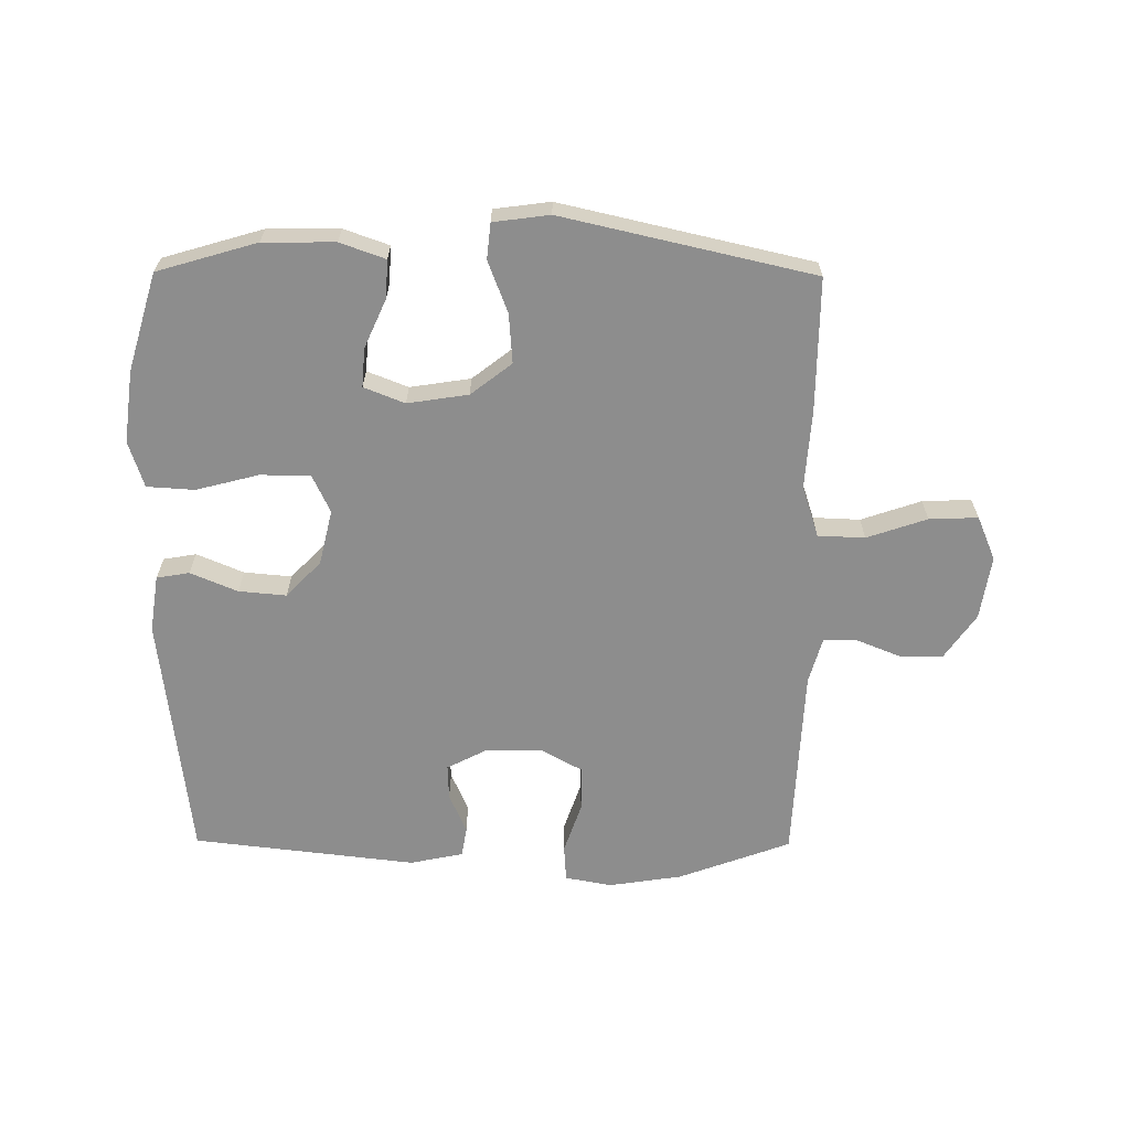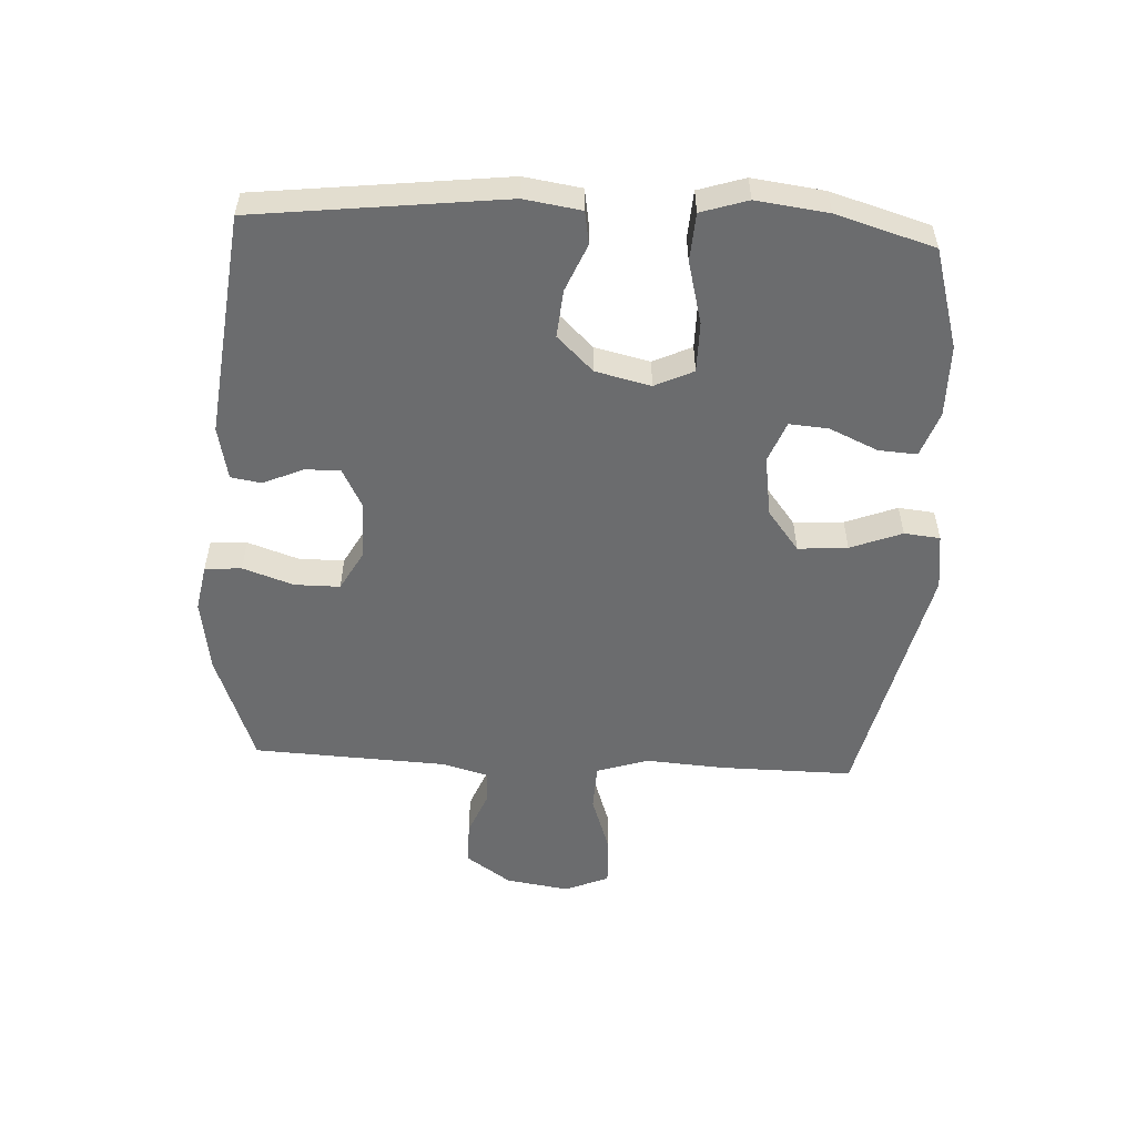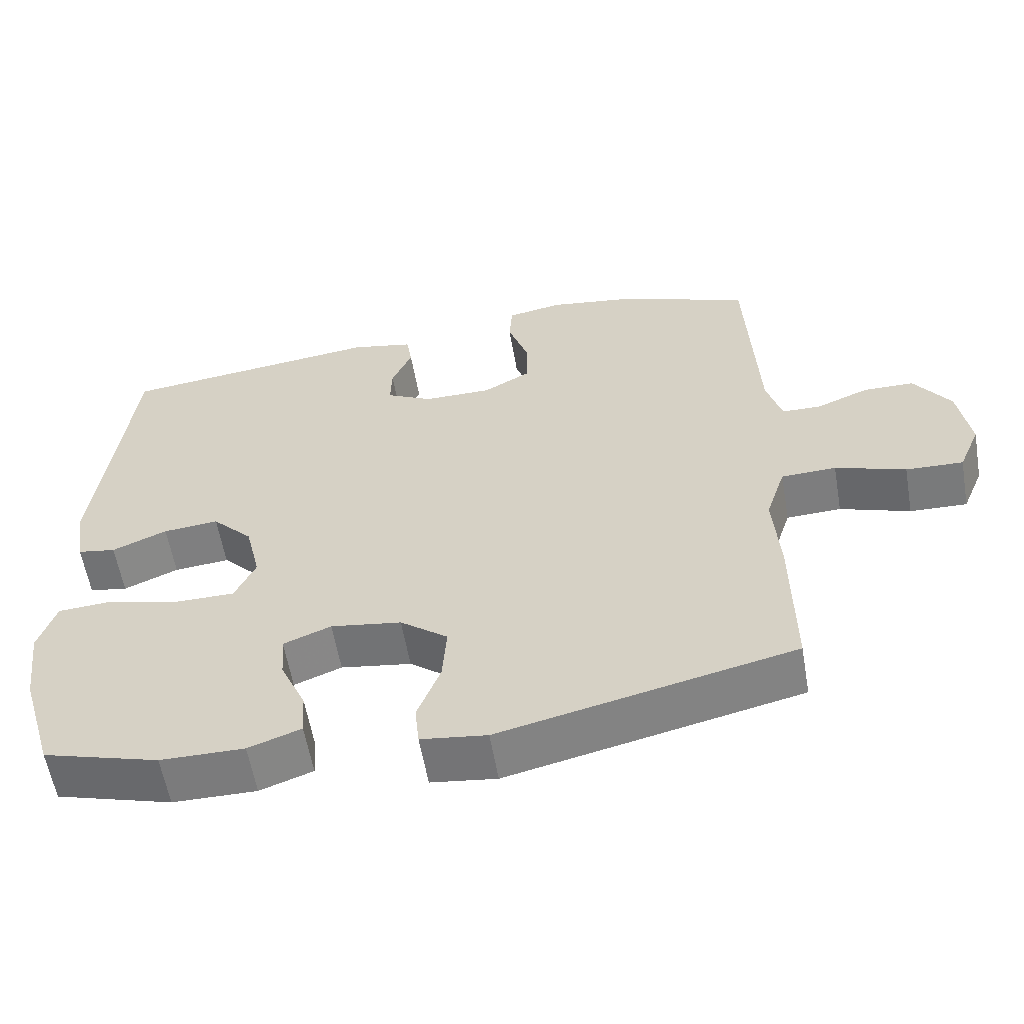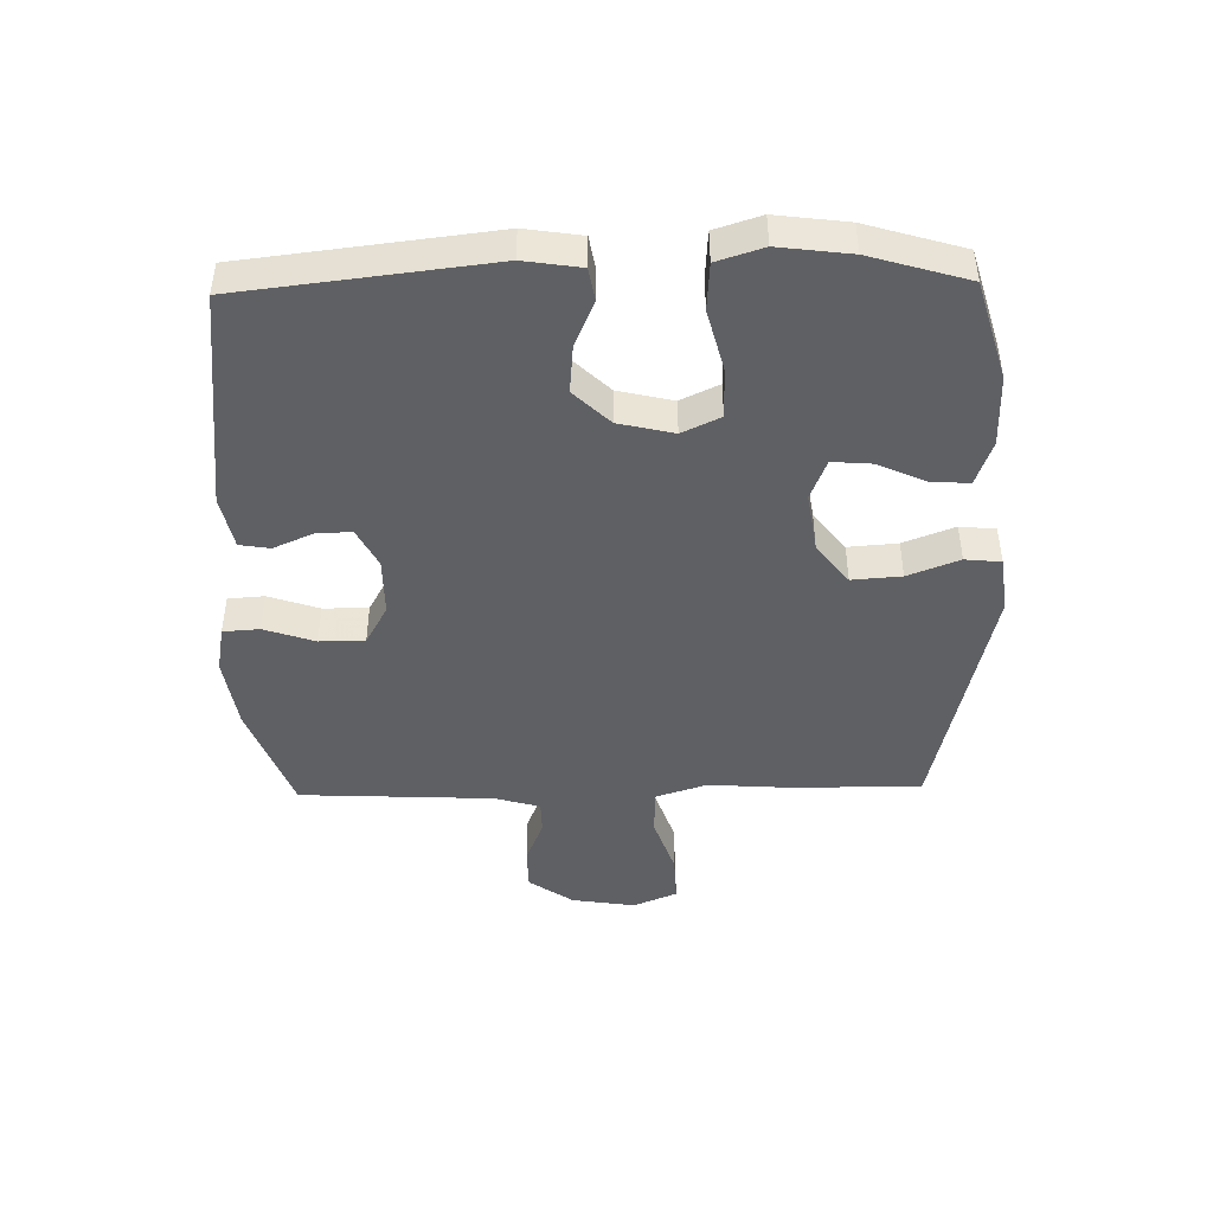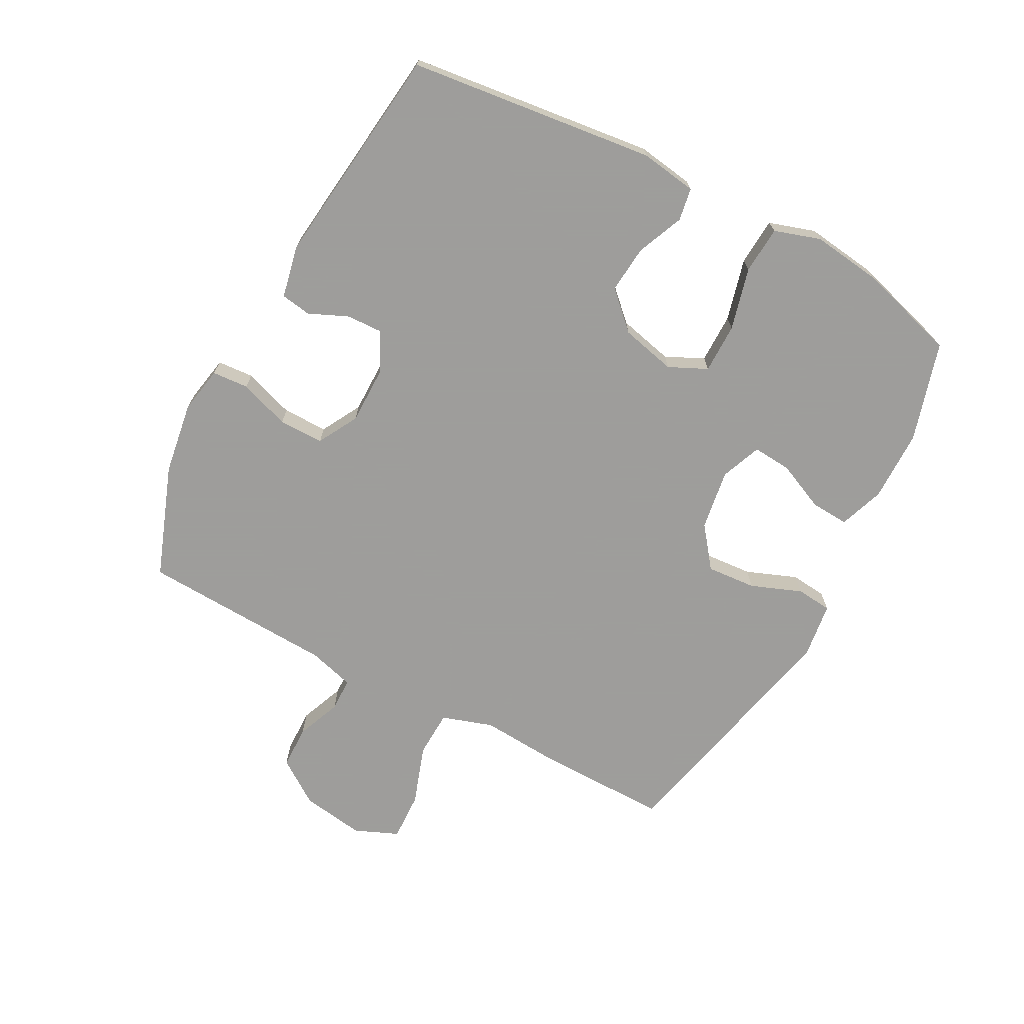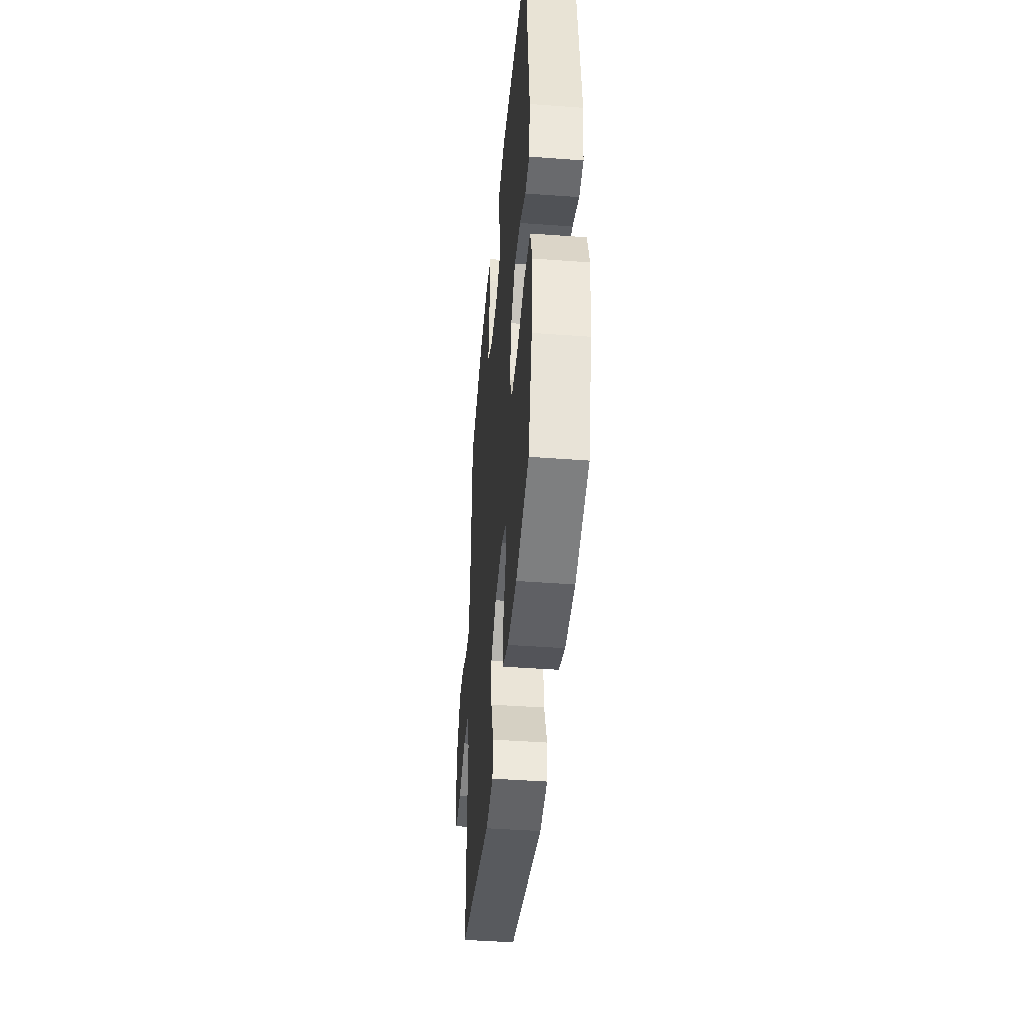
<metadata>
{"format":"obj","ext":"obj","renderer":"f3d","projection":"perspective","resolution":1024,"background":"white","views":[{"elev":-64.6,"azim":179.6,"up":"+Y"},{"elev":-53.6,"azim":87.0,"up":"+Y"},{"elev":-58.6,"azim":-170.2,"up":"+Z"},{"elev":-45.1,"azim":91.2,"up":"+Y"},{"elev":-70.7,"azim":62.0,"up":"+Y"},{"elev":-43.3,"azim":85.0,"up":"+Z"}]}
</metadata>
<code>
v -0.5 0.07 -0.5
v -0.498 0.07 -0.285
v -0.489 0.07 -0.157
v -0.516 0.07 -0.074
v -0.592 0.07 -0.071
v -0.689 0.07 -0.104
v -0.768 0.07 -0.107
v -0.798 0.07 -0.036
v -0.782 0.07 0.067
v -0.732 0.07 0.139
v -0.662 0.07 0.14
v -0.59 0.07 0.111
v -0.536 0.07 0.112
v -0.515 0.07 0.186
v -0.5 0.07 0.5
v -0.318 0.07 0.567
v -0.2 0.07 0.585
v -0.124 0.07 0.571
v -0.12 0.07 0.512
v -0.148 0.07 0.43
v -0.148 0.07 0.357
v -0.083 0.07 0.321
v 0.011 0.07 0.321
v 0.075 0.07 0.354
v 0.073 0.07 0.411
v 0.045 0.07 0.475
v 0.053 0.07 0.524
v 0.139 0.07 0.542
v 0.5 0.07 0.5
v 0.547 0.07 0.099
v 0.533 0.07 0.007
v 0.48 0.07 -0.002
v 0.404 0.07 0.03
v 0.327 0.07 0.037
v 0.271 0.07 -0.021
v 0.25 0.07 -0.11
v 0.279 0.07 -0.172
v 0.36 0.07 -0.172
v 0.461 0.07 -0.146
v 0.538 0.07 -0.151
v 0.562 0.07 -0.226
v 0.547 0.07 -0.342
v 0.5 0.07 -0.5
v 0.339 0.07 -0.547
v 0.223 0.07 -0.548
v 0.15 0.07 -0.522
v 0.154 0.07 -0.46
v 0.189 0.07 -0.382
v 0.194 0.07 -0.319
v 0.128 0.07 -0.293
v 0.03 0.07 -0.308
v -0.036 0.07 -0.359
v -0.03 0.07 -0.439
v 0.002 0.07 -0.522
v -0.004 0.07 -0.58
v -0.095 0.07 -0.592
v -0.5 0 -0.5
v -0.498 0 -0.285
v -0.489 0 -0.157
v -0.516 0 -0.074
v -0.592 0 -0.071
v -0.689 0 -0.104
v -0.768 0 -0.107
v -0.798 0 -0.036
v -0.782 0 0.067
v -0.732 0 0.139
v -0.662 0 0.14
v -0.59 0 0.111
v -0.536 0 0.112
v -0.515 0 0.186
v -0.5 0 0.5
v -0.318 0 0.567
v -0.2 0 0.585
v -0.124 0 0.571
v -0.12 0 0.512
v -0.148 0 0.43
v -0.148 0 0.357
v -0.083 0 0.321
v 0.011 0 0.321
v 0.075 0 0.354
v 0.073 0 0.411
v 0.045 0 0.475
v 0.053 0 0.524
v 0.139 0 0.542
v 0.5 0 0.5
v 0.547 0 0.099
v 0.533 0 0.007
v 0.48 0 -0.002
v 0.404 0 0.03
v 0.327 0 0.037
v 0.271 0 -0.021
v 0.25 0 -0.11
v 0.279 0 -0.172
v 0.36 0 -0.172
v 0.461 0 -0.146
v 0.538 0 -0.151
v 0.562 0 -0.226
v 0.547 0 -0.342
v 0.5 0 -0.5
v 0.339 0 -0.547
v 0.223 0 -0.548
v 0.15 0 -0.522
v 0.154 0 -0.46
v 0.189 0 -0.382
v 0.194 0 -0.319
v 0.128 0 -0.293
v 0.03 0 -0.308
v -0.036 0 -0.359
v -0.03 0 -0.439
v 0.002 0 -0.522
v -0.004 0 -0.58
v -0.095 0 -0.592
f 53 54 55 56
f 52 53 56 1
f 51 52 1 2
f 50 51 2 3
f 45 46 47 48
f 45 48 49
f 44 45 49
f 43 44 49
f 42 43 49
f 41 42 49 50
f 38 39 40 41
f 37 38 41 50
f 30 31 32 33
f 30 33 34
f 29 30 34
f 28 29 34 35
f 25 26 27 28
f 24 25 28 35
f 17 18 19 20
f 17 20 21
f 14 15 16 17
f 13 14 17 21
f 9 10 11 12
f 9 12 13
f 8 9 13
f 5 6 7 8
f 4 5 8 13
f 36 37 50 3
f 23 24 35 36
f 22 23 36 3
f 13 21 22
f 3 4 13 22
f 112 111 110 109
f 57 112 109 108
f 58 57 108 107
f 59 58 107 106
f 104 103 102 101
f 105 104 101
f 105 101 100
f 105 100 99
f 105 99 98
f 106 105 98 97
f 97 96 95 94
f 106 97 94 93
f 89 88 87 86
f 90 89 86
f 90 86 85
f 91 90 85 84
f 84 83 82 81
f 91 84 81 80
f 76 75 74 73
f 77 76 73
f 73 72 71 70
f 77 73 70 69
f 68 67 66 65
f 69 68 65
f 69 65 64
f 64 63 62 61
f 69 64 61 60
f 59 106 93 92
f 92 91 80 79
f 59 92 79 78
f 78 77 69
f 78 69 60 59
f 1 57 58 2
f 2 58 59 3
f 3 59 60 4
f 4 60 61 5
f 5 61 62 6
f 6 62 63 7
f 7 63 64 8
f 8 64 65 9
f 9 65 66 10
f 10 66 67 11
f 11 67 68 12
f 12 68 69 13
f 13 69 70 14
f 14 70 71 15
f 15 71 72 16
f 16 72 73 17
f 17 73 74 18
f 18 74 75 19
f 19 75 76 20
f 20 76 77 21
f 21 77 78 22
f 22 78 79 23
f 23 79 80 24
f 24 80 81 25
f 25 81 82 26
f 26 82 83 27
f 27 83 84 28
f 28 84 85 29
f 29 85 86 30
f 30 86 87 31
f 31 87 88 32
f 32 88 89 33
f 33 89 90 34
f 34 90 91 35
f 35 91 92 36
f 36 92 93 37
f 37 93 94 38
f 38 94 95 39
f 39 95 96 40
f 40 96 97 41
f 41 97 98 42
f 42 98 99 43
f 43 99 100 44
f 44 100 101 45
f 45 101 102 46
f 46 102 103 47
f 47 103 104 48
f 48 104 105 49
f 49 105 106 50
f 50 106 107 51
f 51 107 108 52
f 52 108 109 53
f 53 109 110 54
f 54 110 111 55
f 55 111 112 56
f 56 112 57 1

</code>
